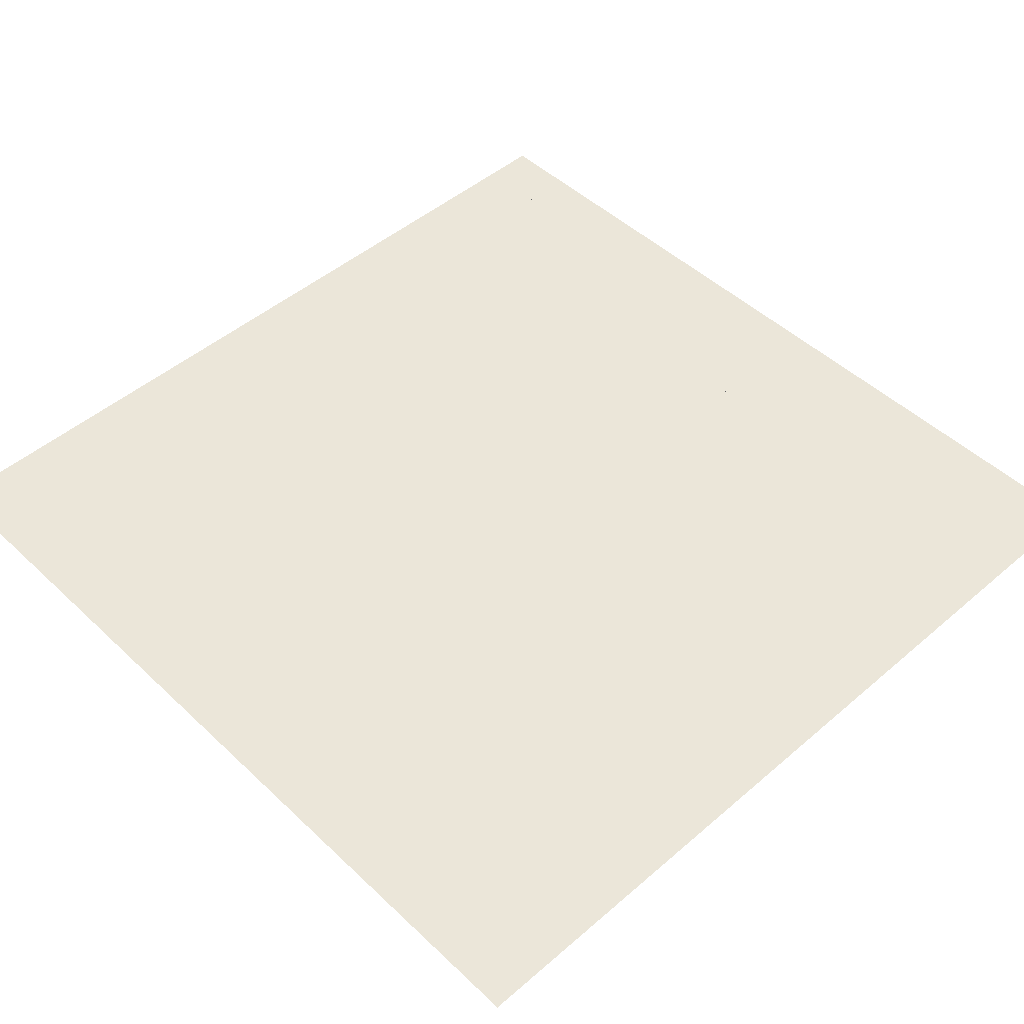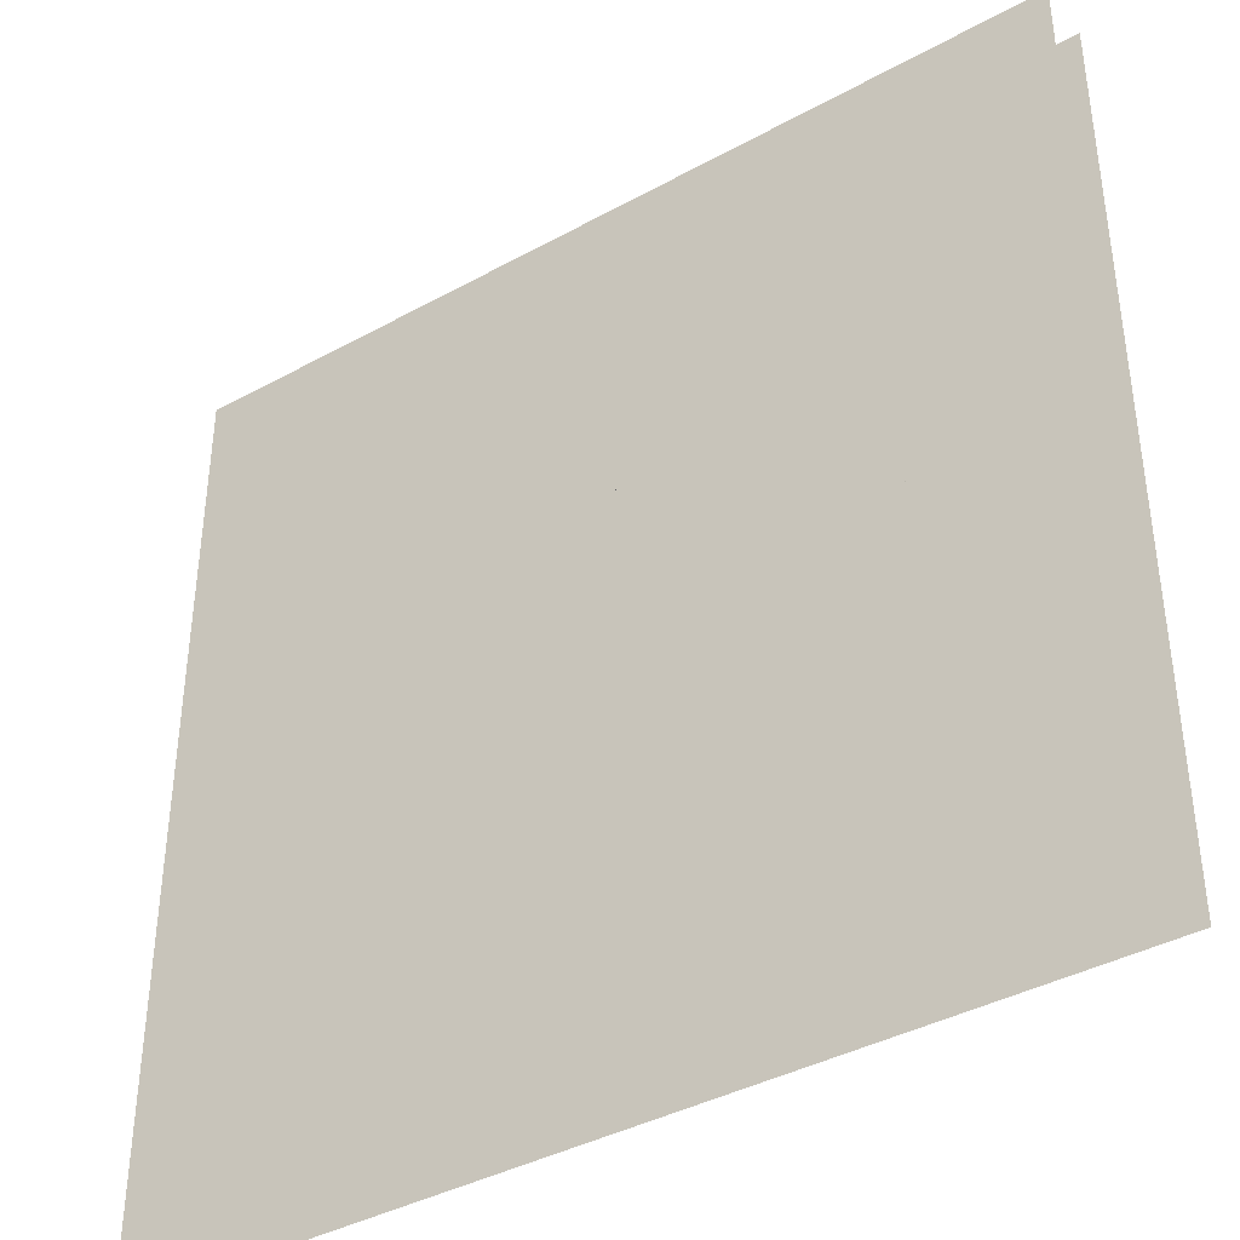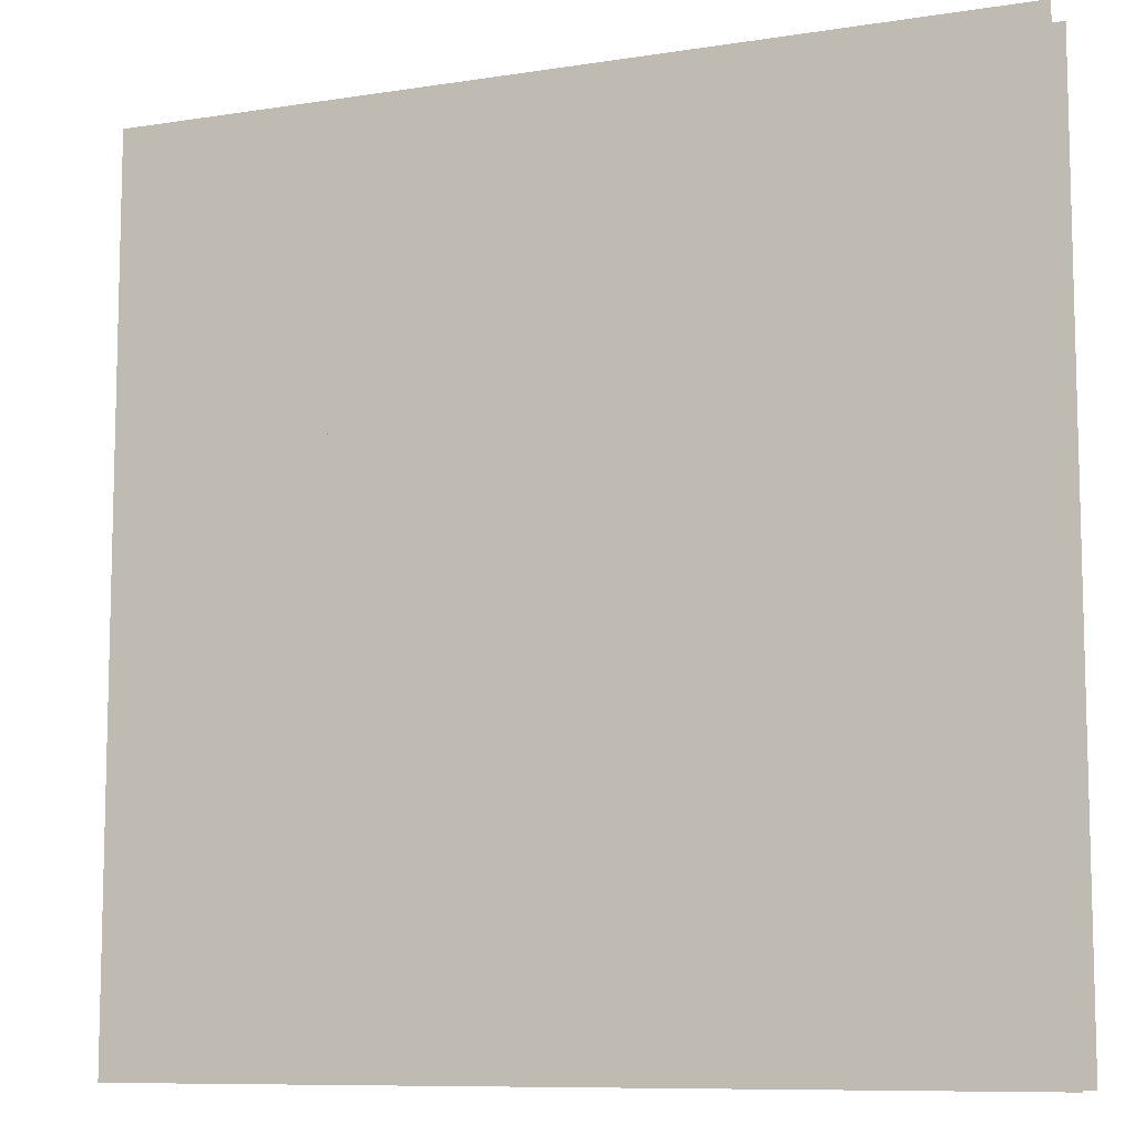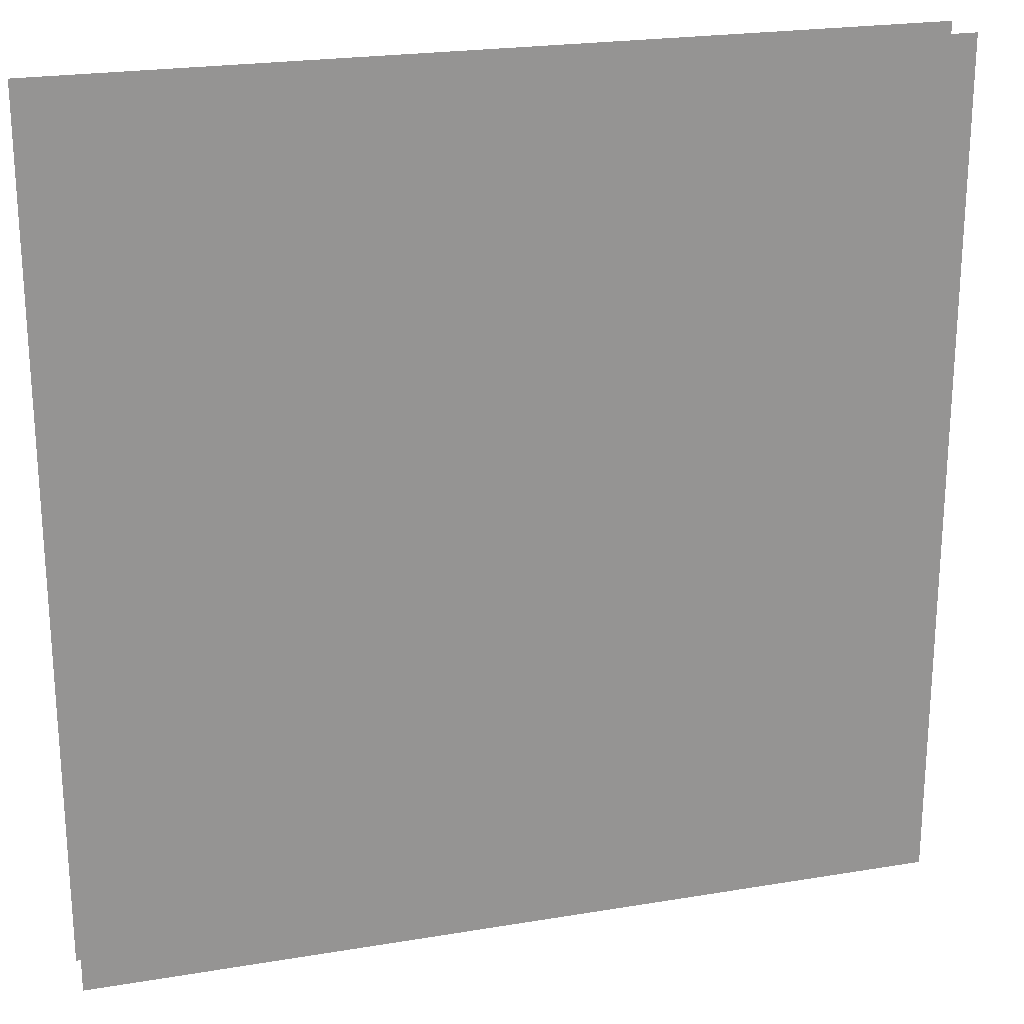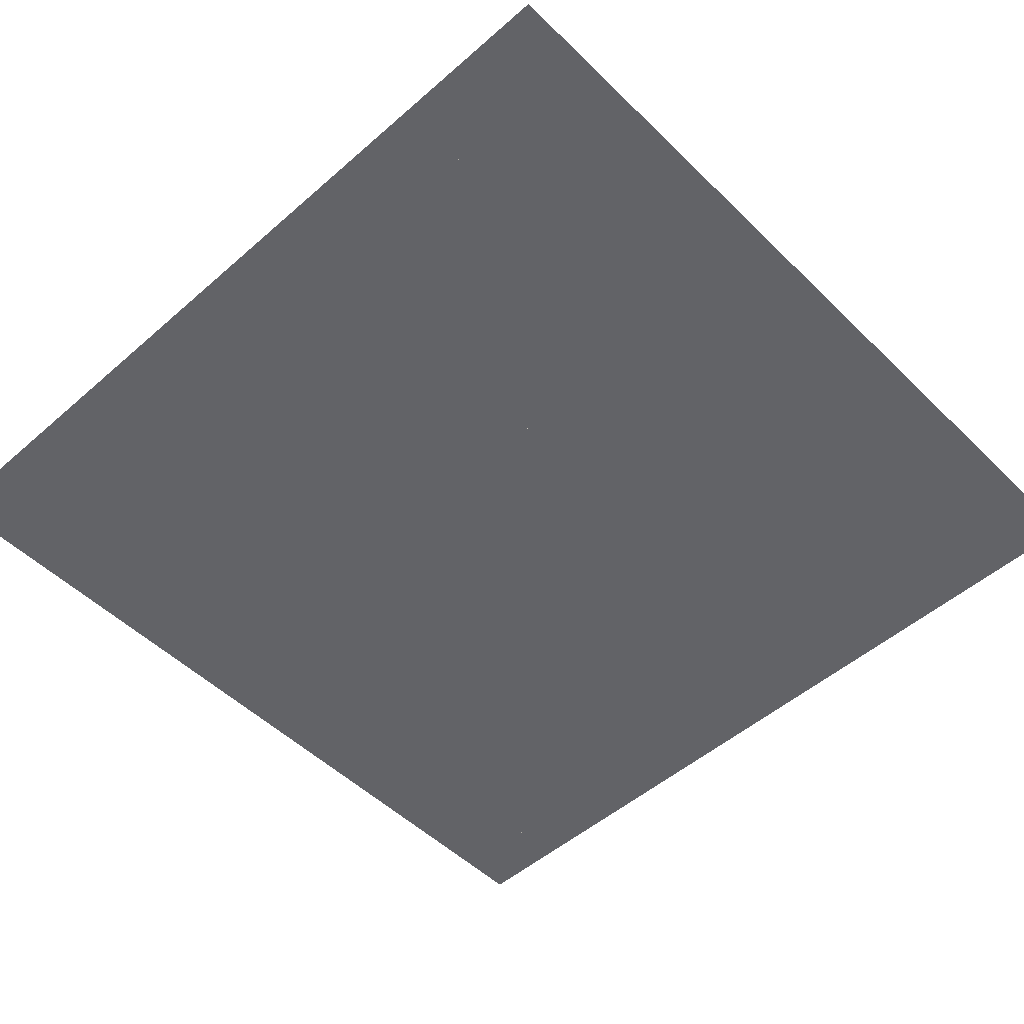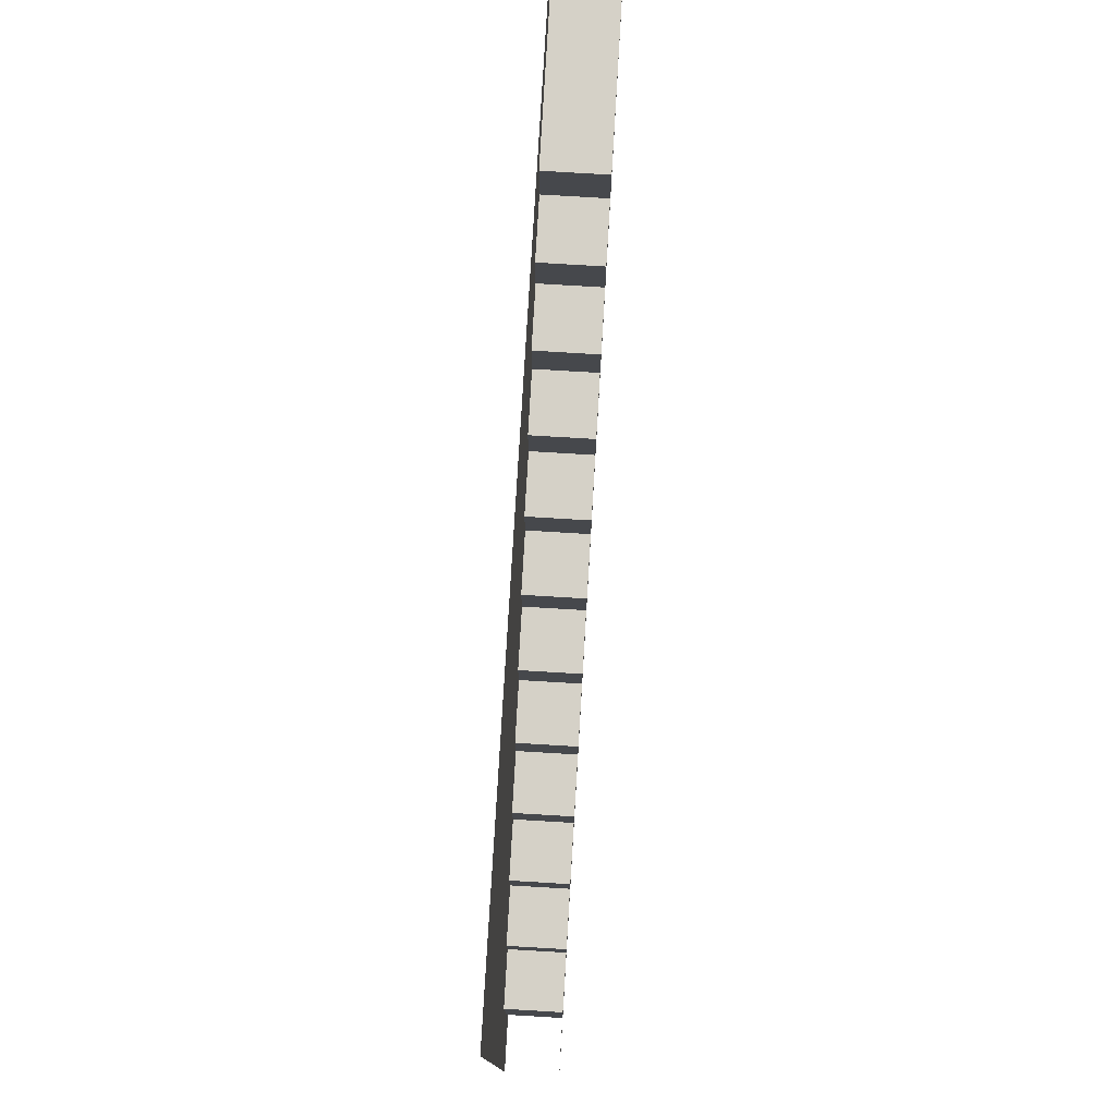
<metadata>
{"format":"obj","ext":"obj","renderer":"f3d","projection":"perspective","resolution":1024,"background":"white","views":[{"elev":48.3,"azim":-43.7,"up":"+Z"},{"elev":-39.4,"azim":34.4,"up":"+Y"},{"elev":-9.2,"azim":-157.4,"up":"+Y"},{"elev":22.5,"azim":163.9,"up":"+Y"},{"elev":-51.0,"azim":133.5,"up":"+Z"},{"elev":78.7,"azim":-86.6,"up":"+Y"}]}
</metadata>
<code>
v 1 1 0.4688
v 1 0 0.4688
v 0 0 0.4688
v 0 1 0.4688
v 0 1 0.5312
v 0 0 0.5312
v 1 0 0.5312
v 1 1 0.5312
v 0.75 0.9375 0.4688
v 0.75 0.9375 0.5312
v 0.9375 0.9375 0.5312
v 0.9375 0.9375 0.4688
v 0.75 0.5 0.4688
v 0.75 0.5 0.5312
v 0.9375 0.8125 0.5312
v 0.9375 0.8125 0.4688
v 0.6875 0.875 0.4688
v 0.6875 0.875 0.5312
v 0.75 0.875 0.5312
v 0.75 0.875 0.4688
v 0.6875 0.8125 0.4688
v 0.6875 0.8125 0.5312
v 0.875 0.8125 0.5312
v 0.875 0.8125 0.4688
v 0.625 0.8125 0.4688
v 0.625 0.8125 0.5312
v 0.625 0.75 0.4688
v 0.625 0.75 0.5312
v 0.8125 0.75 0.5312
v 0.8125 0.75 0.4688
v 0.875 0.75 0.4688
v 0.875 0.75 0.5312
v 0.875 0.4375 0.5312
v 0.875 0.4375 0.4688
v 0.5625 0.75 0.4688
v 0.5625 0.75 0.5312
v 0.5625 0.6875 0.4688
v 0.5625 0.6875 0.5312
v 0.75 0.6875 0.5312
v 0.75 0.6875 0.4688
v 0.8125 0.6875 0.4688
v 0.8125 0.6875 0.5312
v 0.5 0.6875 0.4688
v 0.5 0.6875 0.5312
v 0.5 0.625 0.4688
v 0.5 0.625 0.5312
v 0.75 0.625 0.5312
v 0.75 0.625 0.4688
v 0.4375 0.625 0.4688
v 0.4375 0.625 0.5312
v 0.875 0.625 0.5312
v 0.875 0.625 0.4688
v 0.4375 0.5625 0.4688
v 0.4375 0.5625 0.5312
v 0.625 0.5625 0.5312
v 0.625 0.5625 0.4688
v 0.75 0.5625 0.4688
v 0.75 0.5625 0.5312
v 0.375 0.5625 0.4688
v 0.375 0.5625 0.5312
v 0.375 0.5 0.4688
v 0.375 0.5 0.5312
v 0.5625 0.5 0.5312
v 0.5625 0.5 0.4688
v 0.8125 0.5 0.4688
v 0.8125 0.5 0.5312
v 0.625 0.5 0.5312
v 0.625 0.5 0.4688
v 0.3125 0.5 0.4688
v 0.3125 0.5 0.5312
v 0.3125 0.4375 0.4688
v 0.3125 0.4375 0.5312
v 0.5 0.4375 0.5312
v 0.5 0.4375 0.4688
v 0.5625 0.4375 0.5312
v 0.5625 0.4375 0.4688
v 0.8125 0.4375 0.4688
v 0.8125 0.4375 0.5312
v 0.25 0.4375 0.4688
v 0.25 0.4375 0.5312
v 0.25 0.375 0.4688
v 0.25 0.375 0.5312
v 0.4375 0.375 0.5312
v 0.4375 0.375 0.4688
v 0.5 0.375 0.4688
v 0.5 0.375 0.5312
v 0.1875 0.375 0.4688
v 0.1875 0.375 0.5312
v 0.1875 0.3125 0.4688
v 0.1875 0.3125 0.5312
v 0.375 0.3125 0.5312
v 0.375 0.3125 0.4688
v 0.4375 0.3125 0.4688
v 0.4375 0.3125 0.5312
v 0.125 0.3125 0.4688
v 0.125 0.3125 0.5312
v 0.125 0.25 0.4688
v 0.125 0.25 0.5312
v 0.3125 0.25 0.5312
v 0.3125 0.25 0.4688
v 0.375 0.25 0.4688
v 0.375 0.25 0.5312
v 0.0625 0.25 0.4688
v 0.0625 0.25 0.5312
v 0.0625 0.0625 0.4688
v 0.0625 0.0625 0.5312
v 0.25 0.1875 0.5312
v 0.25 0.1875 0.4688
v 0.3125 0.1875 0.4688
v 0.3125 0.1875 0.5312
v 0.1875 0.125 0.5312
v 0.1875 0.125 0.4688
v 0.25 0.125 0.4688
v 0.25 0.125 0.5312
v 0.1875 0.0625 0.4688
v 0.1875 0.0625 0.5312
f 1 2 3 4
f 5 6 7 8
f 9 10 11 12
f 9 13 14 10
f 11 15 16 12
f 17 18 19 20
f 17 21 22 18
f 23 24 16 15
f 25 26 22 21
f 25 27 28 26
f 29 30 31 32
f 23 33 34 24
f 35 36 28 27
f 35 37 38 36
f 39 40 41 42
f 29 42 41 30
f 43 44 38 37
f 43 45 46 44
f 39 47 48 40
f 49 50 51 52
f 49 53 54 50
f 55 56 57 58
f 59 60 54 53
f 59 61 62 60
f 63 64 65 66
f 55 67 68 56
f 69 70 62 61
f 69 71 72 70
f 73 74 34 33
f 63 75 76 64
f 65 77 78 66
f 79 80 72 71
f 79 81 82 80
f 83 84 85 86
f 73 86 85 74
f 87 88 82 81
f 87 89 90 88
f 91 92 93 94
f 83 94 93 84
f 95 96 90 89
f 95 97 98 96
f 99 100 101 102
f 91 102 101 92
f 103 104 98 97
f 103 105 106 104
f 107 108 109 110
f 99 110 109 100
f 111 112 113 114
f 107 114 113 108
f 106 105 115 116
f 111 116 115 112

</code>
